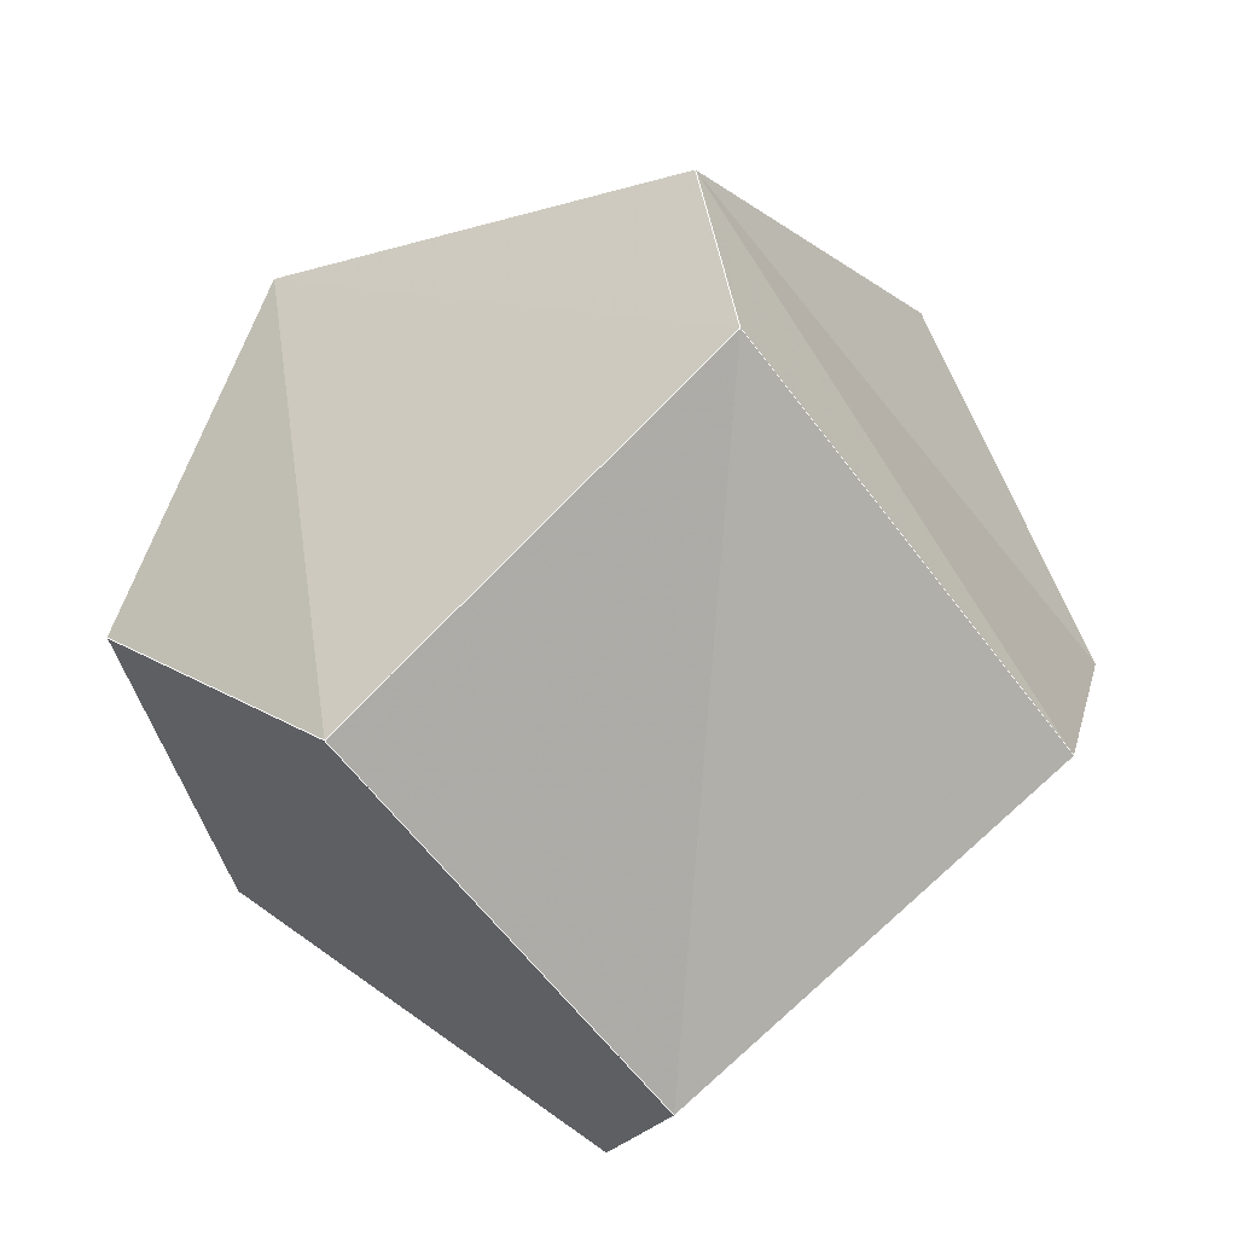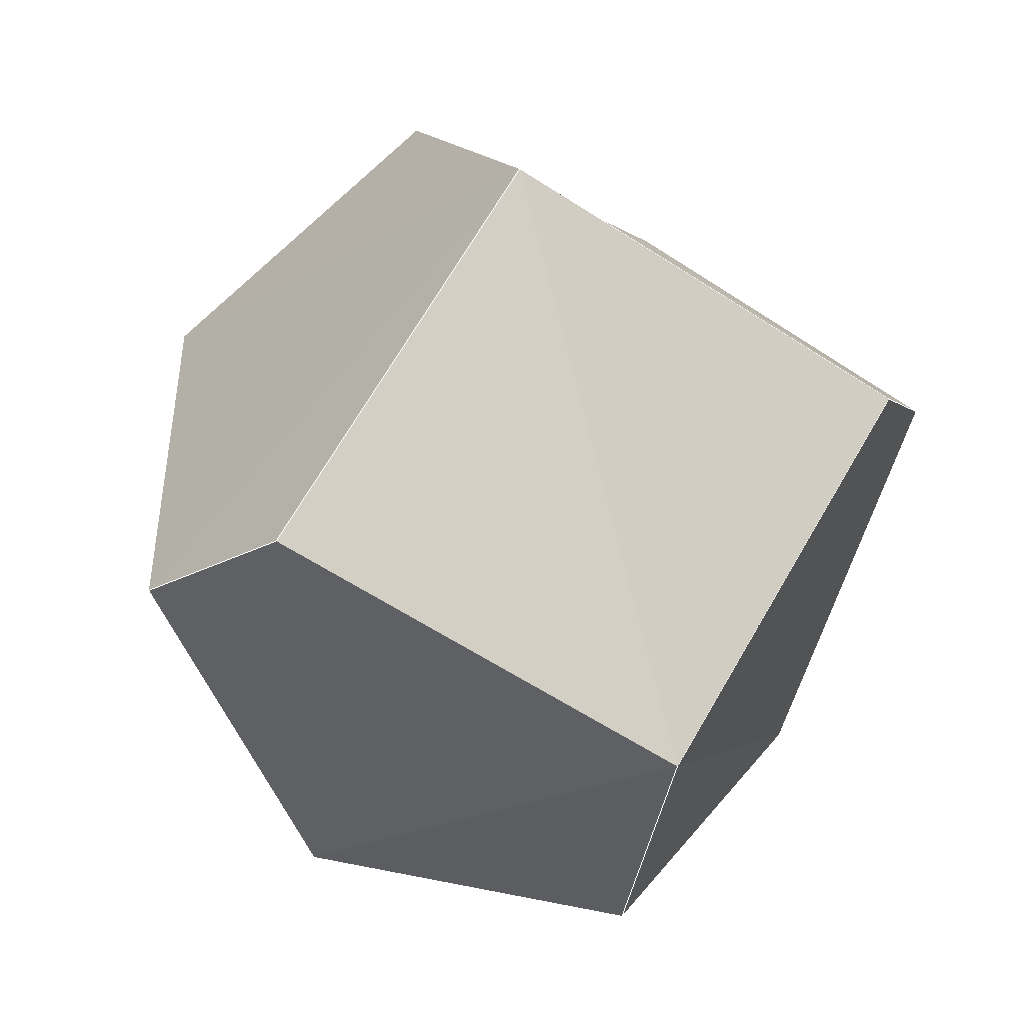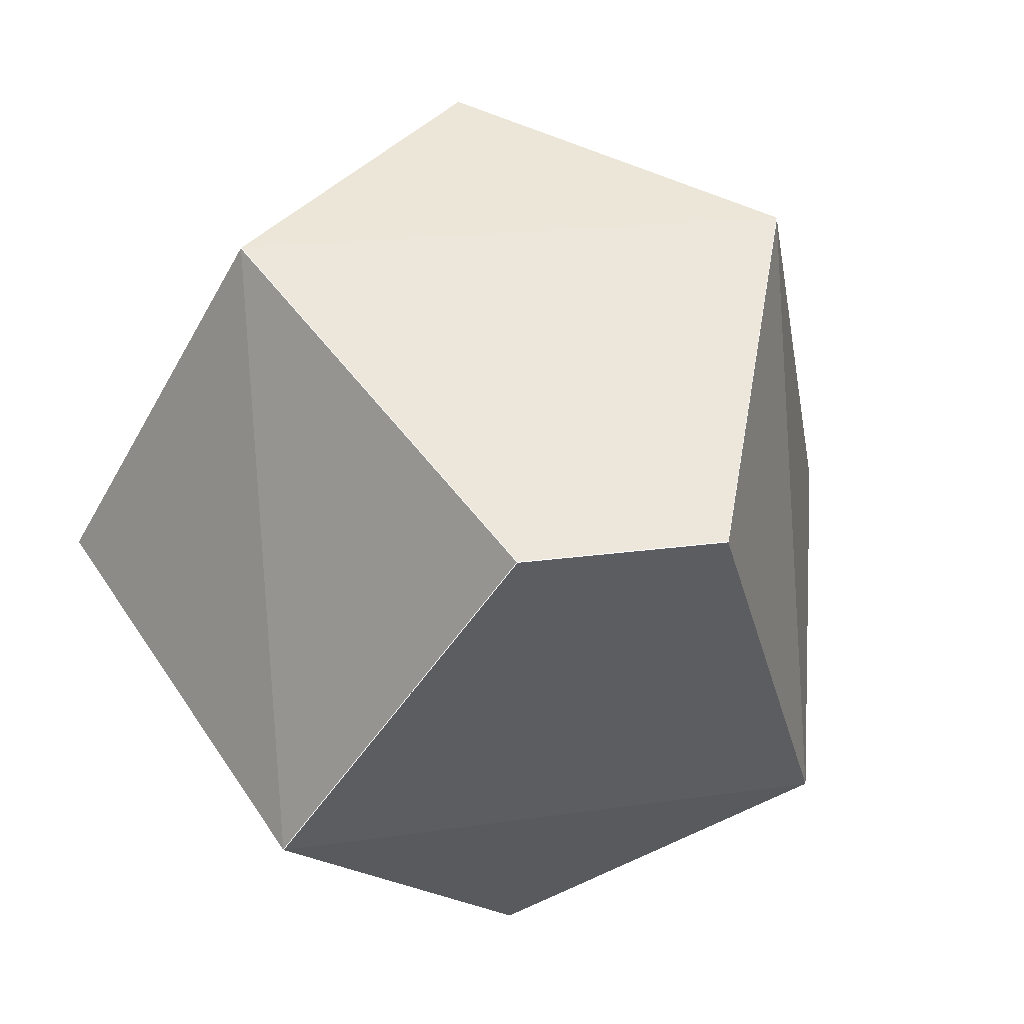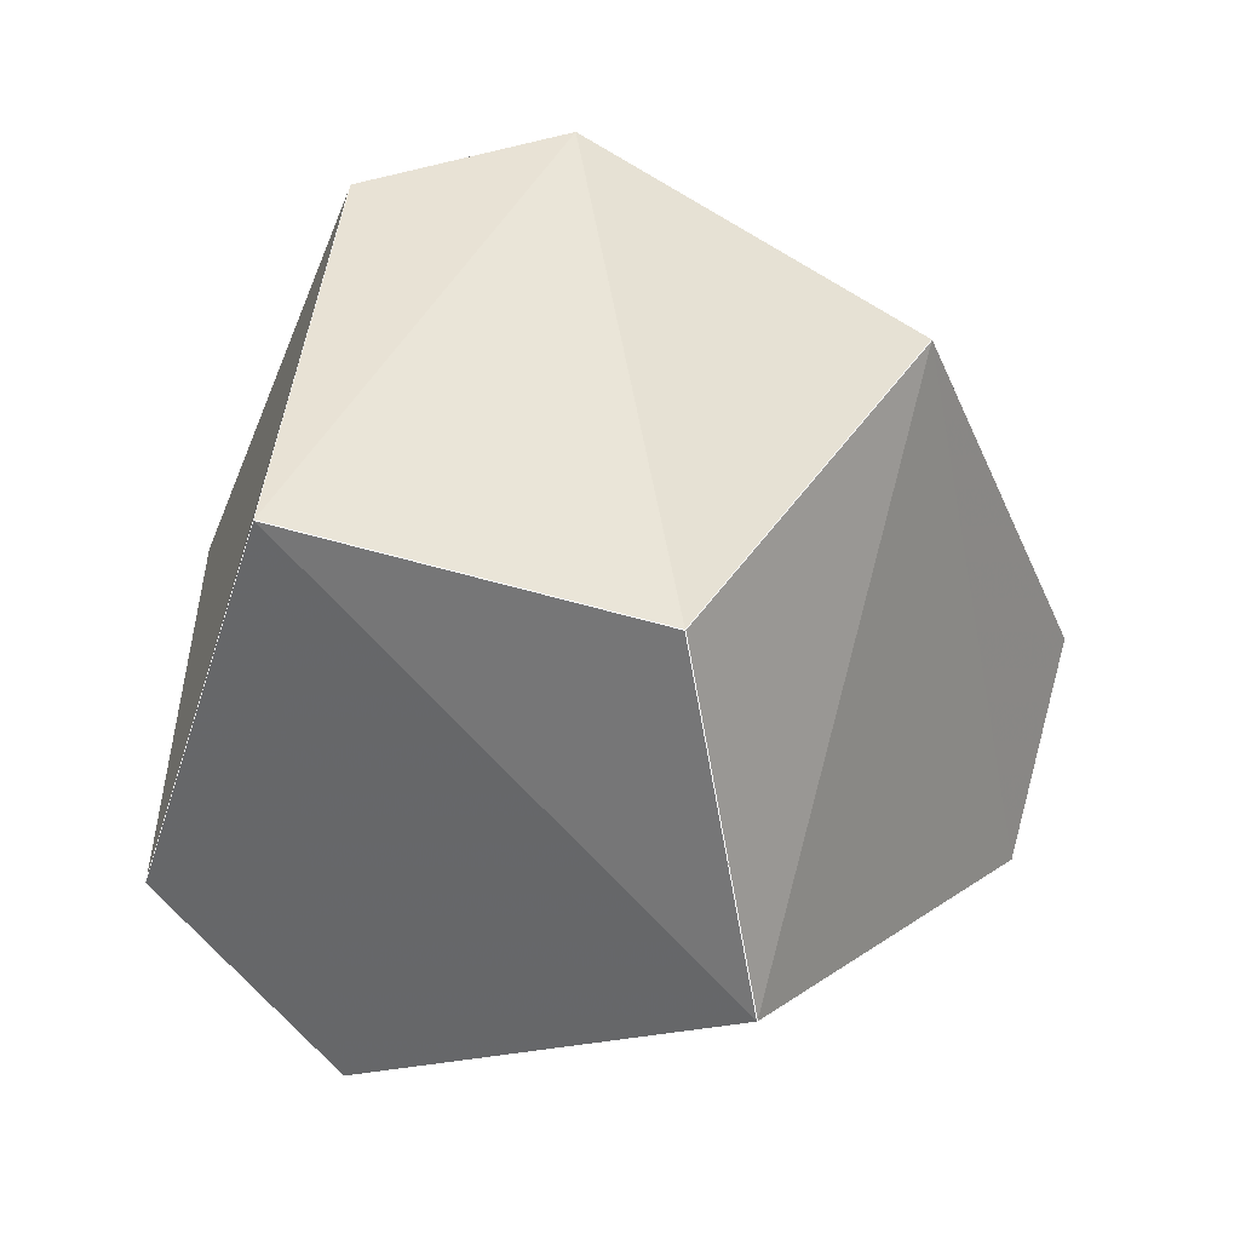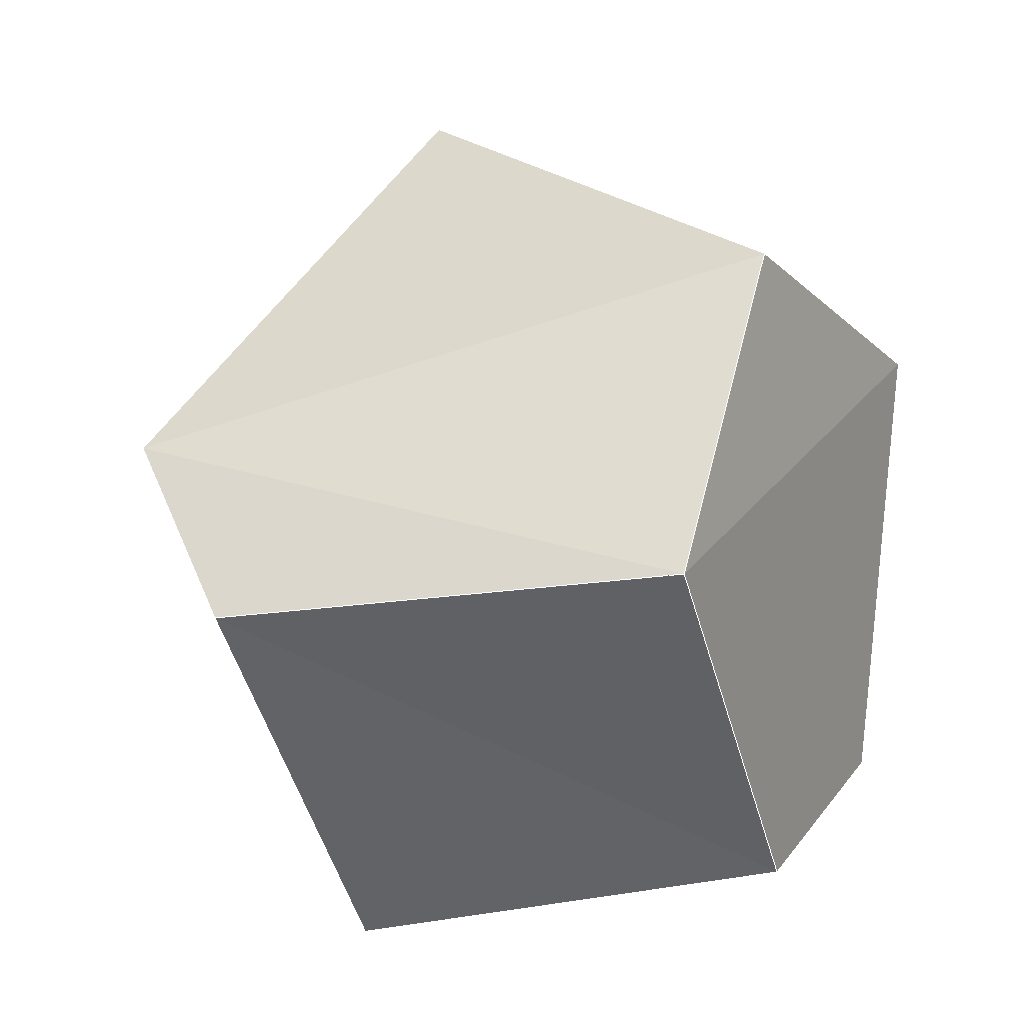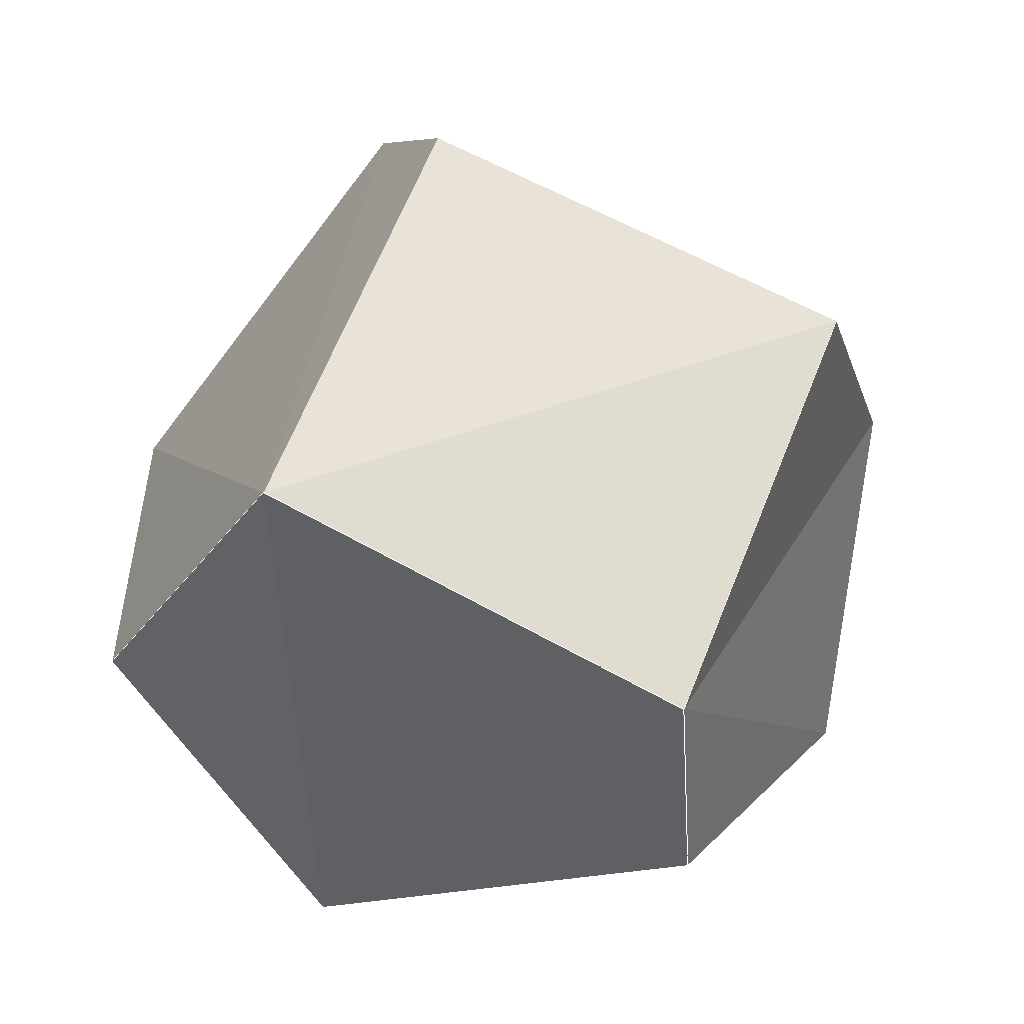
<metadata>
{"format":"obj","ext":"obj","renderer":"f3d","projection":"perspective","resolution":1024,"background":"white","views":[{"elev":-67.9,"azim":-87.2,"up":"+Y"},{"elev":-9.2,"azim":-141.6,"up":"+Z"},{"elev":-8.8,"azim":155.4,"up":"+Z"},{"elev":78.6,"azim":95.4,"up":"+Z"},{"elev":-33.3,"azim":-21.9,"up":"+Y"},{"elev":15.6,"azim":-100.7,"up":"+Y"}]}
</metadata>
<code>
v -0.686 0.3207 -0.6531
v -0.9758 -0.114 0.1866
v -0.8025 -0.5429 0.2474
v 0.5625 0.1137 -0.8189
v -0.1992 -0.8468 -0.4932
v -0.1494 -0.212 -0.9658
v -0.4698 0.5939 0.6531
v -0.1133 0.9759 -0.1866
v 0.3439 0.9058 -0.2474
v 0.01866 -0.5736 0.8189
v 0.9178 -0.3909 -0.07014
v 0.5913 -0.8034 0.07014
v 0.7784 0.3884 0.4932
v 0.172 0.1942 0.9658
f 2 3 10 14 7
f 10 14 13 11 12
f 4 11 13 9
f 7 14 13 9 8
f 1 2 7 8
f 1 6 5 3 2
f 3 5 12 10
f 4 6 5 12 11
f 1 6 4 9 8
l 2 3 10 14 7
l 10 14 13 11 12
l 4 11 13 9
l 7 14 13 9 8
l 1 2 7 8
l 1 6 5 3 2
l 3 5 12 10
l 4 6 5 12 11
l 1 6 4 9 8

</code>
